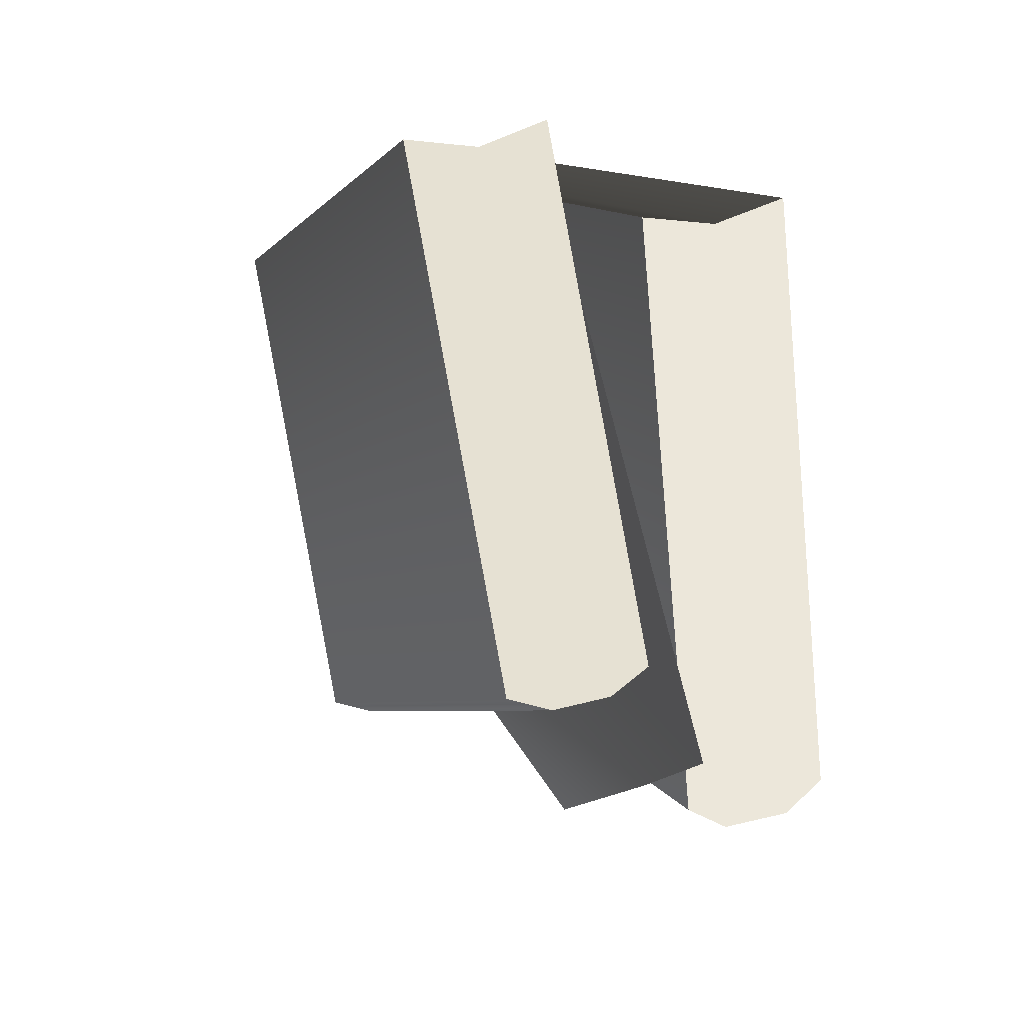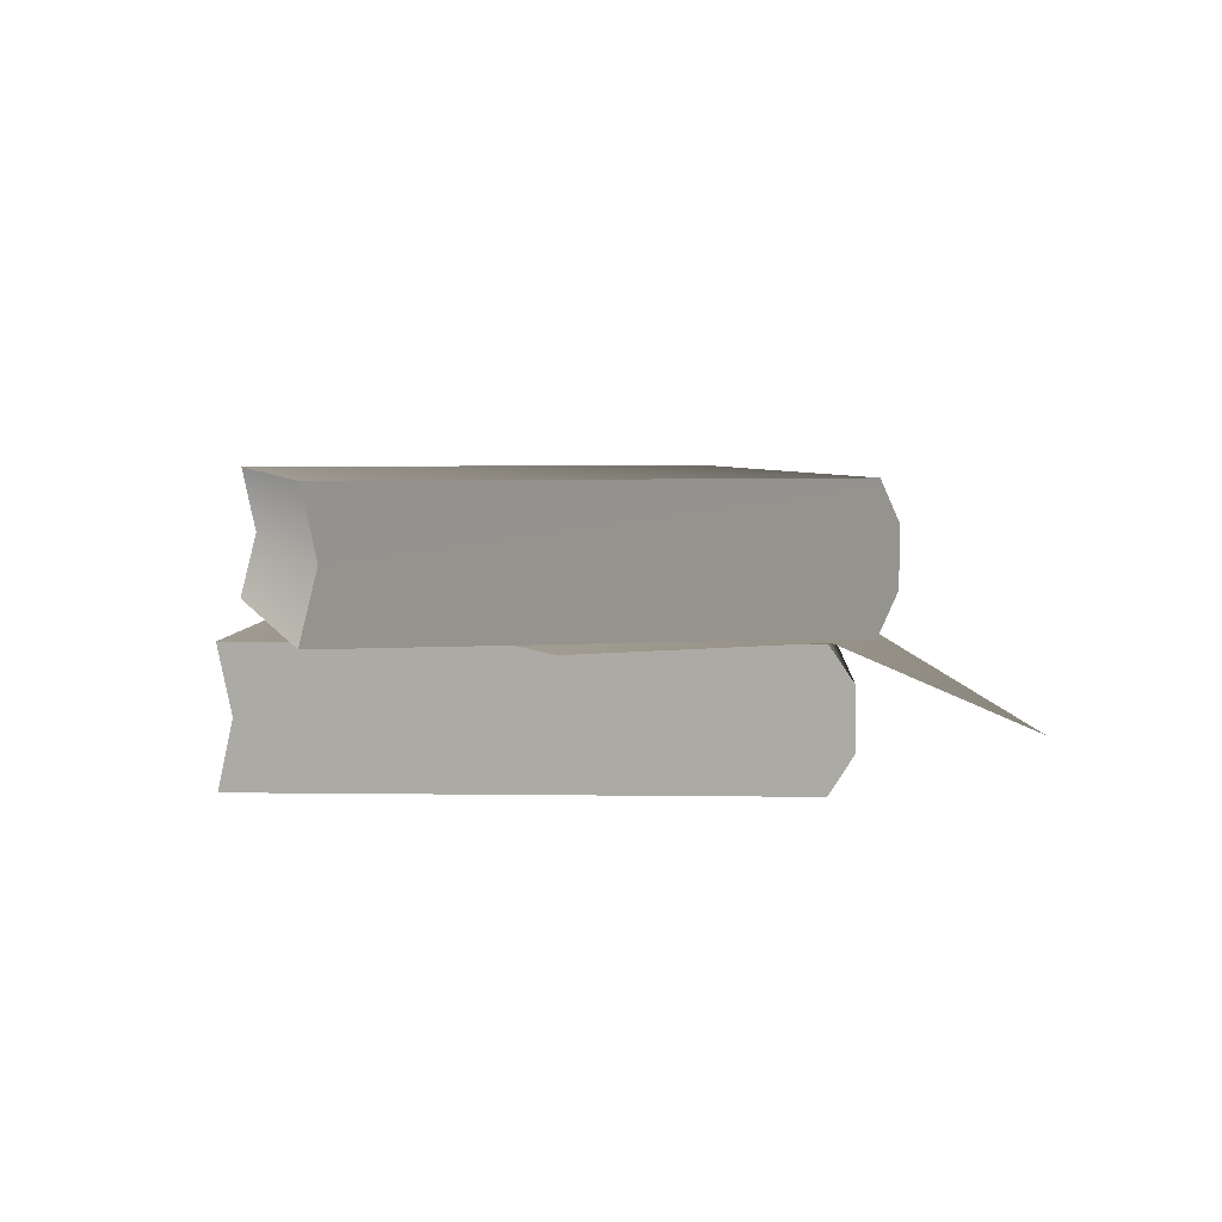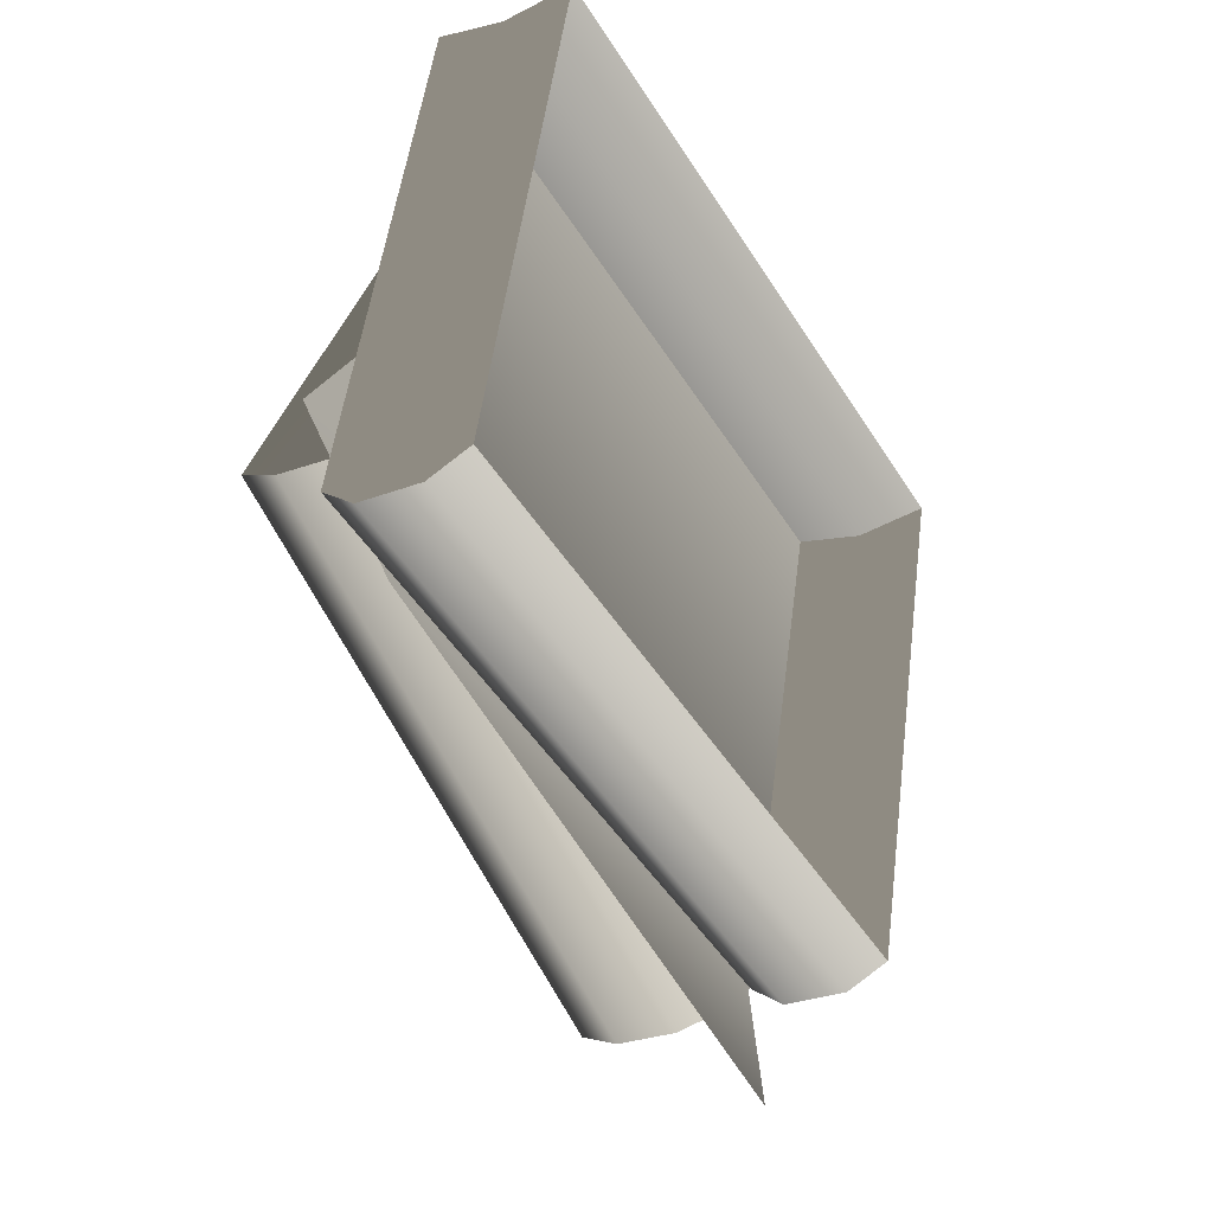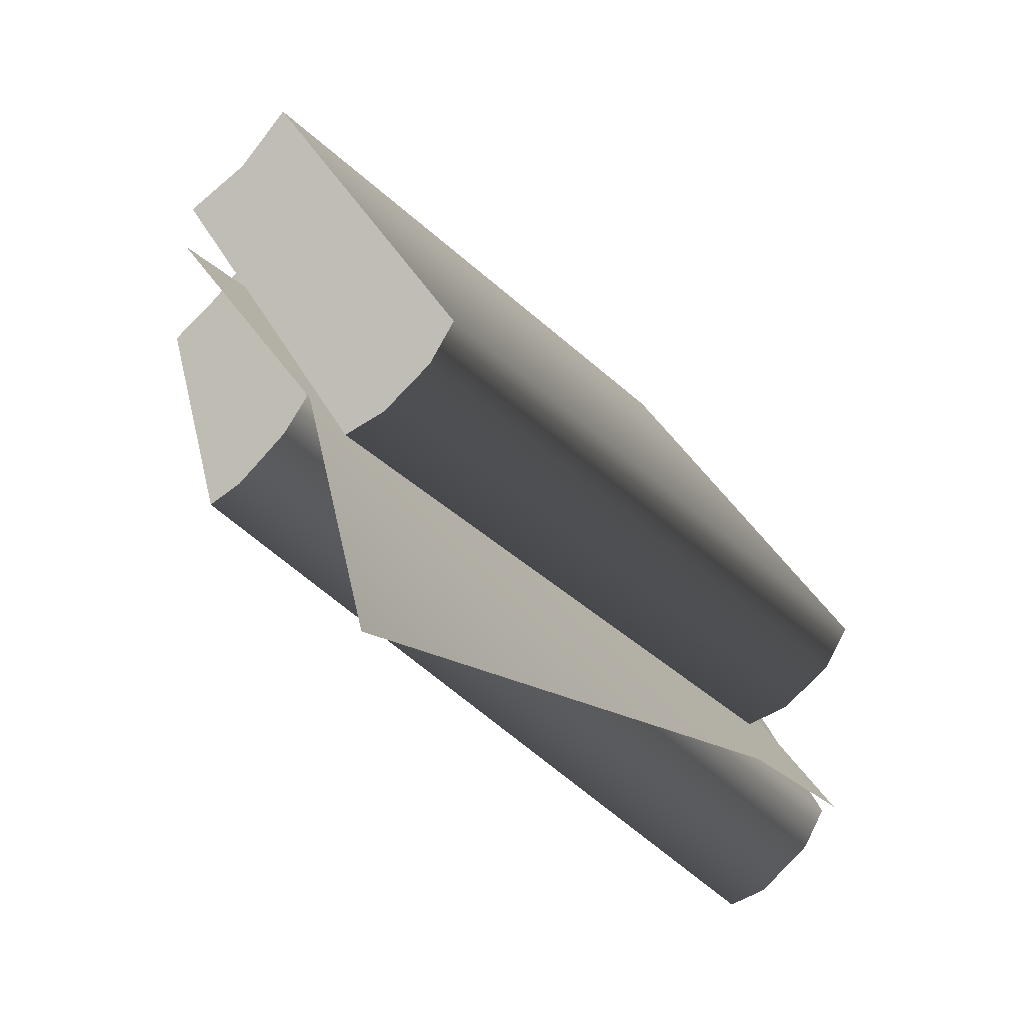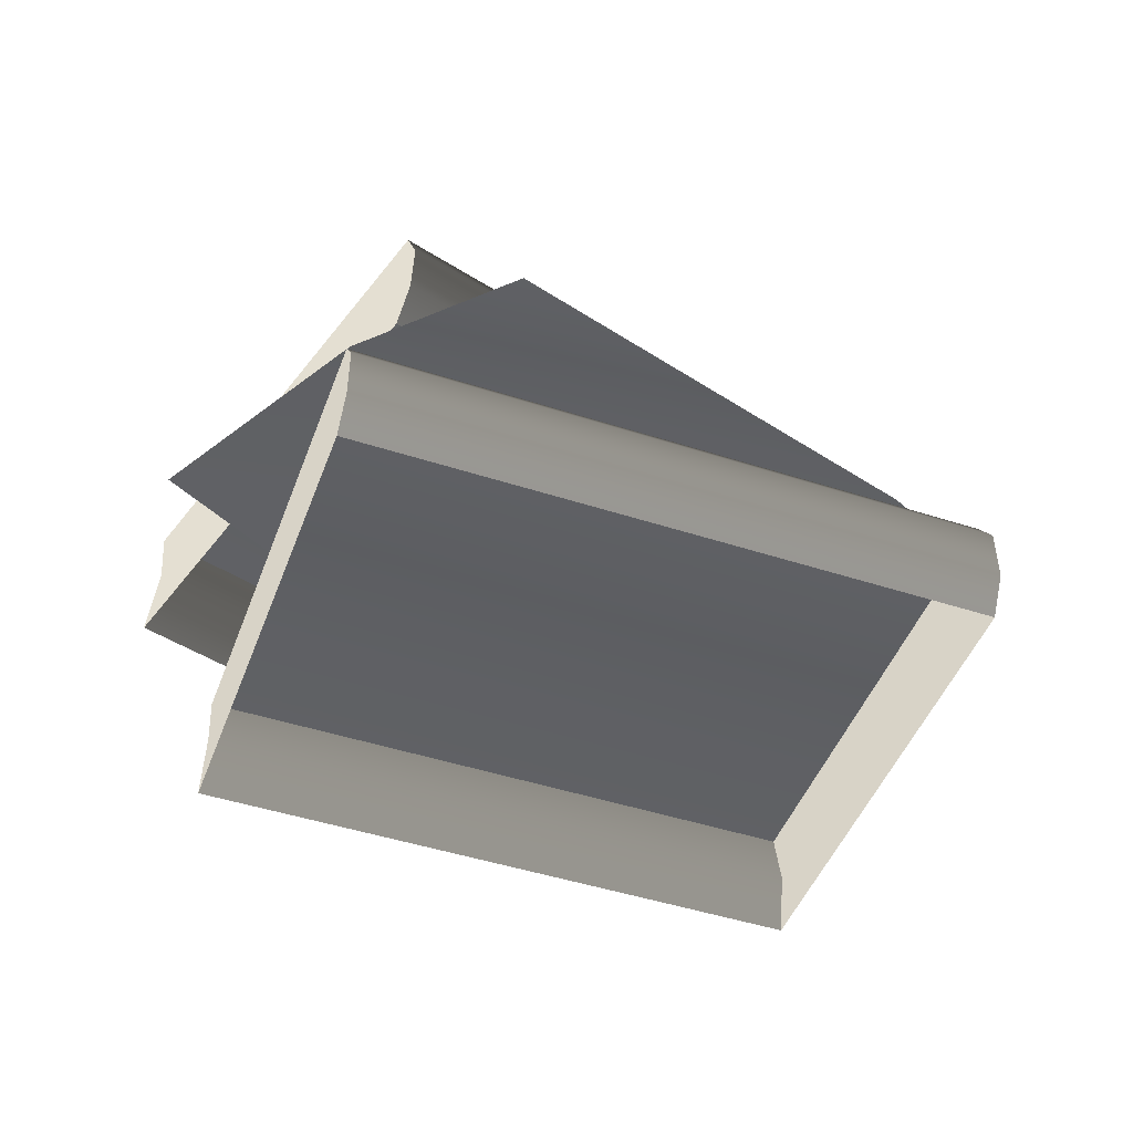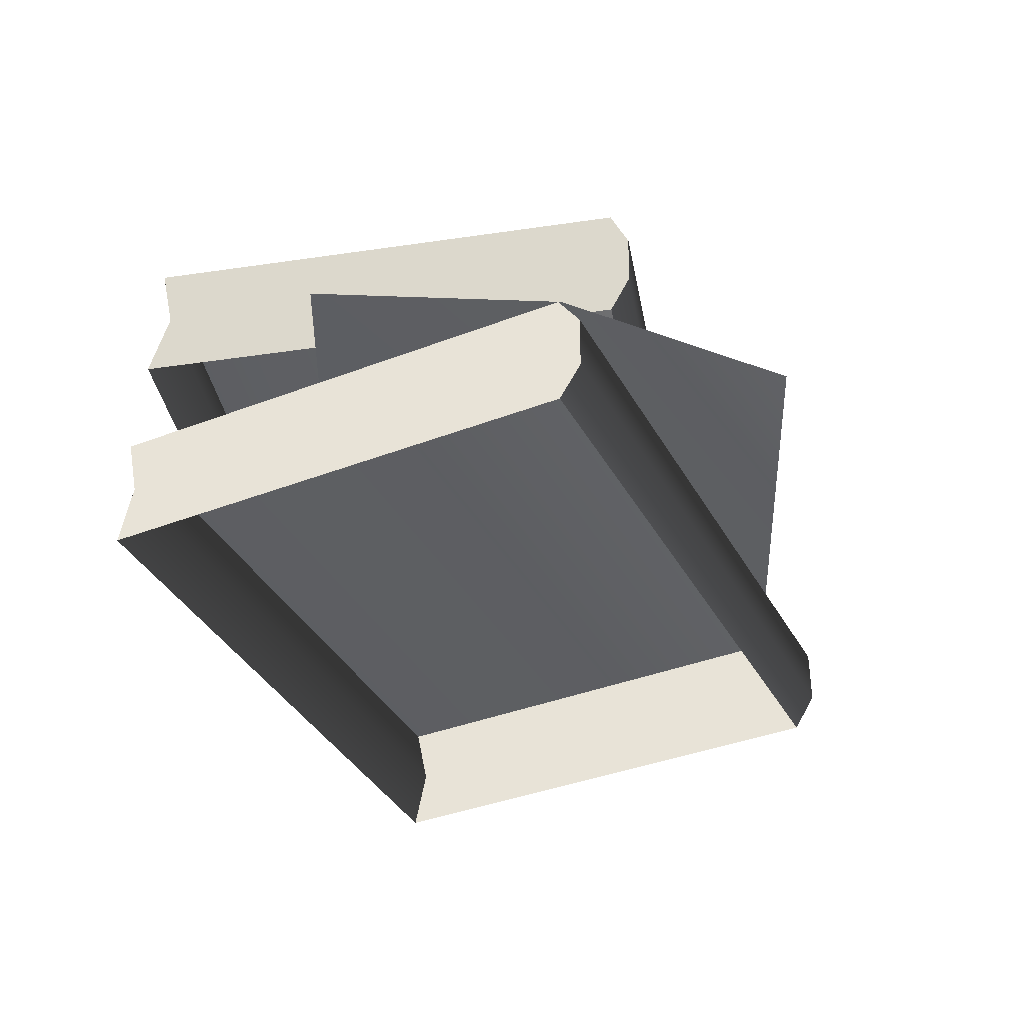
<metadata>
{"format":"obj","ext":"obj","renderer":"f3d","projection":"perspective","resolution":1024,"background":"white","views":[{"elev":26.9,"azim":-111.4,"up":"+Z"},{"elev":4.4,"azim":107.1,"up":"+Y"},{"elev":-28.2,"azim":-59.6,"up":"+Z"},{"elev":-78.9,"azim":138.1,"up":"+Z"},{"elev":-47.2,"azim":174.2,"up":"+Y"},{"elev":-38.0,"azim":130.5,"up":"+Y"}]}
</metadata>
<code>
v -0.1705 -3.565e-15 -0.04084
v -0.1729 0.01502 -0.05019
v -0.1729 0.03968 -0.05019
v -0.1705 0.05379 -0.04084
v -0.1186 0.02689 0.1624
v -0.1172 0.05379 0.1678
v -0.1172 -3.568e-15 0.1678
v -0.1705 0.05379 -0.04084
v 0.09835 0.05379 -0.1095
v 0.1516 0.05379 0.0992
v -0.1172 0.05379 0.1678
v 0.09597 0.03968 -0.1188
v -0.1729 0.03968 -0.05019
v 0.09597 0.01502 -0.1188
v -0.1729 0.01502 -0.05019
v 0.09835 -3.541e-15 -0.1095
v -0.1705 -3.565e-15 -0.04084
v -0.1186 0.02689 0.1624
v -0.1172 0.05379 0.1678
v 0.1516 0.05379 0.0992
v 0.1502 0.02689 0.09372
v -0.1172 -3.568e-15 0.1678
v 0.1516 -3.543e-15 0.0992
v 0.09835 -3.541e-15 -0.1095
v 0.09835 0.05379 -0.1095
v 0.09597 0.03968 -0.1188
v 0.09597 0.01502 -0.1188
v 0.1502 0.02689 0.09372
v 0.1516 -3.543e-15 0.0992
v 0.1516 0.05379 0.0992
v -0.133 0.05437 -0.05319
v 0.09717 0.05416 -0.1104
v 0.1694 0.05416 -0.03353
v -0.1813 0.05416 -0.01429
v -0.04017 0.05416 0.1484
v 0.0338 0.01633 -0.1775
v 0.07773 0.1113 -0.1234
v 0.07436 0.09499 -0.13
v 0.1772 0.08322 0.04857
v 0.1796 0.1113 0.05406
v 0.07516 0.07145 -0.1299
v 0.07947 0.0547 -0.1231
v 0.1814 0.0547 0.05436
v -0.03706 0.08322 0.1717
v -0.1399 0.09499 -0.006869
v -0.1366 0.1113 -0.0002794
v -0.03469 0.1113 0.1772
v -0.1391 0.07145 -0.006734
v -0.1348 0.0547 1.837e-05
v -0.03295 0.0547 0.1775
v 0.07773 0.1113 -0.1234
v 0.1796 0.1113 0.05406
v -0.03469 0.1113 0.1772
v -0.1366 0.1113 -0.0002794
v -0.1399 0.09499 -0.006869
v 0.07436 0.09499 -0.13
v -0.1391 0.07145 -0.006734
v 0.07516 0.07145 -0.1299
v -0.1348 0.0547 1.837e-05
v 0.07947 0.0547 -0.1231
v -0.03469 0.1113 0.1772
v 0.1796 0.1113 0.05406
v 0.1772 0.08322 0.04857
v -0.03706 0.08322 0.1717
v 0.1814 0.0547 0.05436
v -0.03295 0.0547 0.1775
g Books_Preset_06_6086_105
f 1 3 2
f 1 4 3
f 1 5 4
f 4 5 6
f 1 7 5
f 8 10 9
f 8 11 10
f 12 8 9
f 12 13 8
f 14 13 12
f 14 15 13
f 16 15 14
f 16 17 15
f 18 20 19
f 18 21 20
f 22 21 18
f 22 23 21
f 24 26 25
f 24 27 26
f 24 25 28
f 24 28 29
f 28 25 30
f 31 33 32
f 33 31 34
f 33 34 35
f 31 32 36
f 37 39 38
f 37 40 39
f 38 39 41
f 39 42 41
f 39 43 42
f 44 46 45
f 44 47 46
f 48 44 45
f 49 44 48
f 49 50 44
f 51 53 52
f 51 54 53
f 51 55 54
f 51 56 55
f 56 57 55
f 56 58 57
f 58 59 57
f 58 60 59
f 61 63 62
f 61 64 63
f 64 65 63
f 64 66 65

</code>
